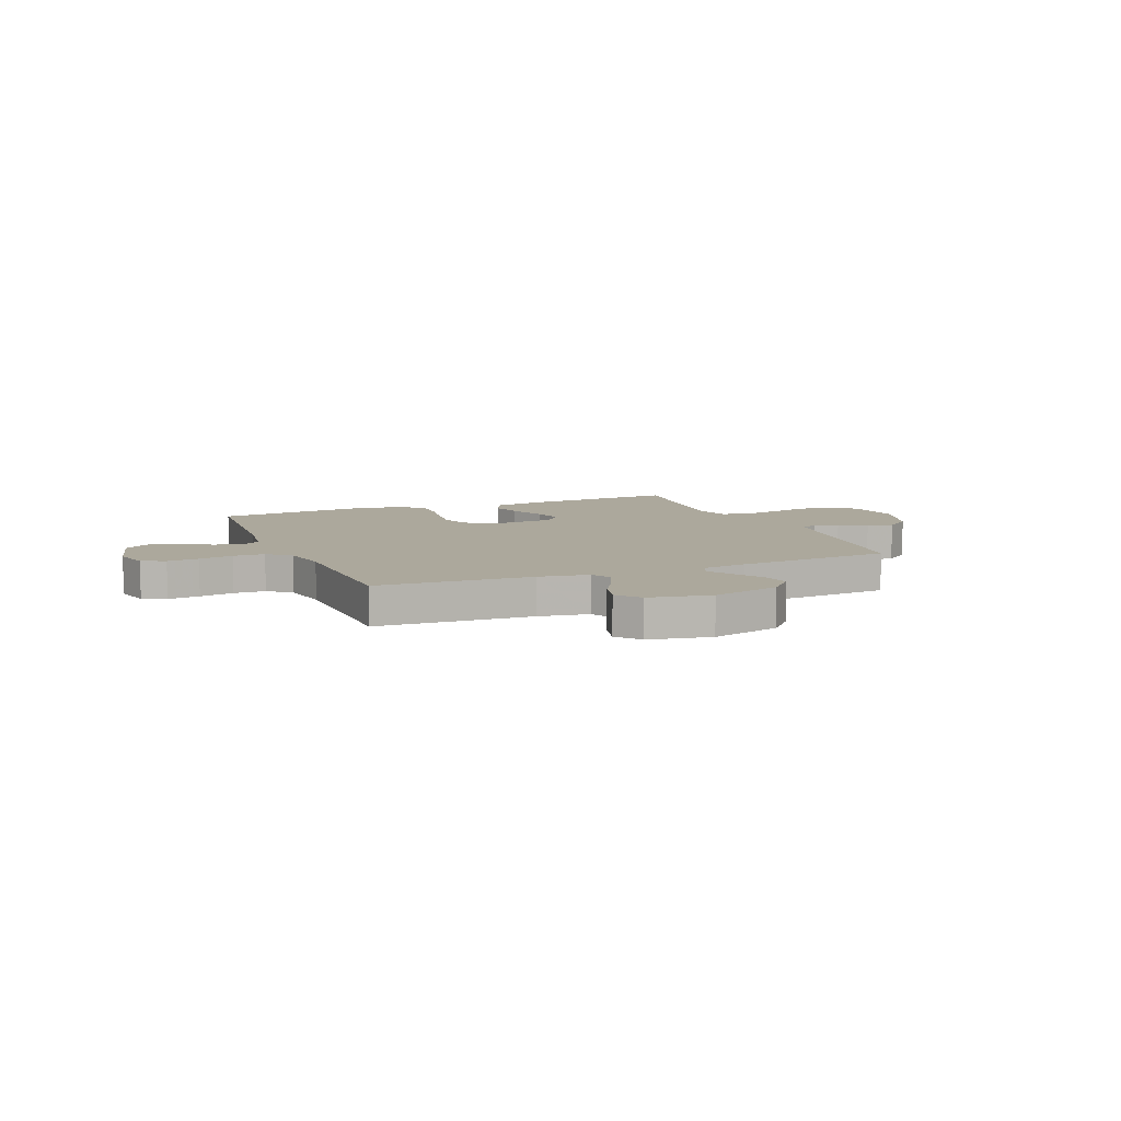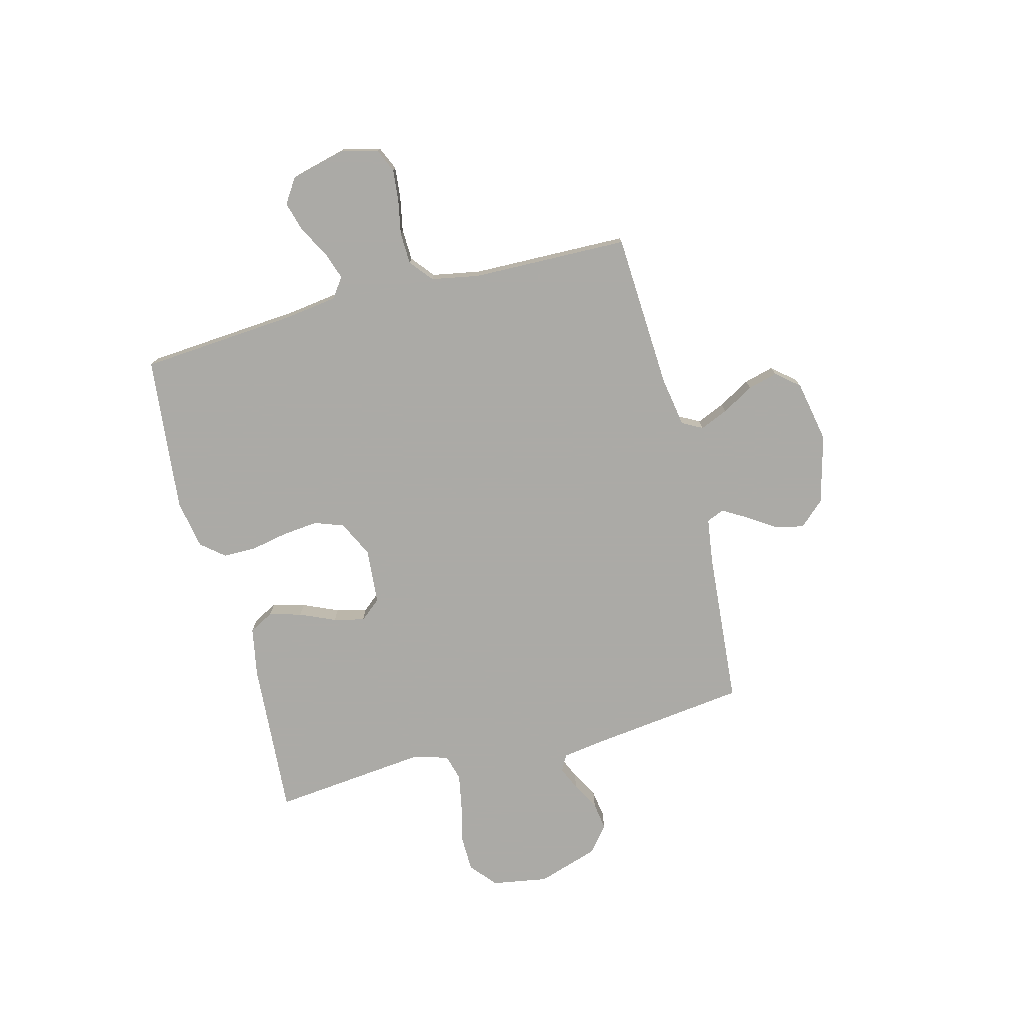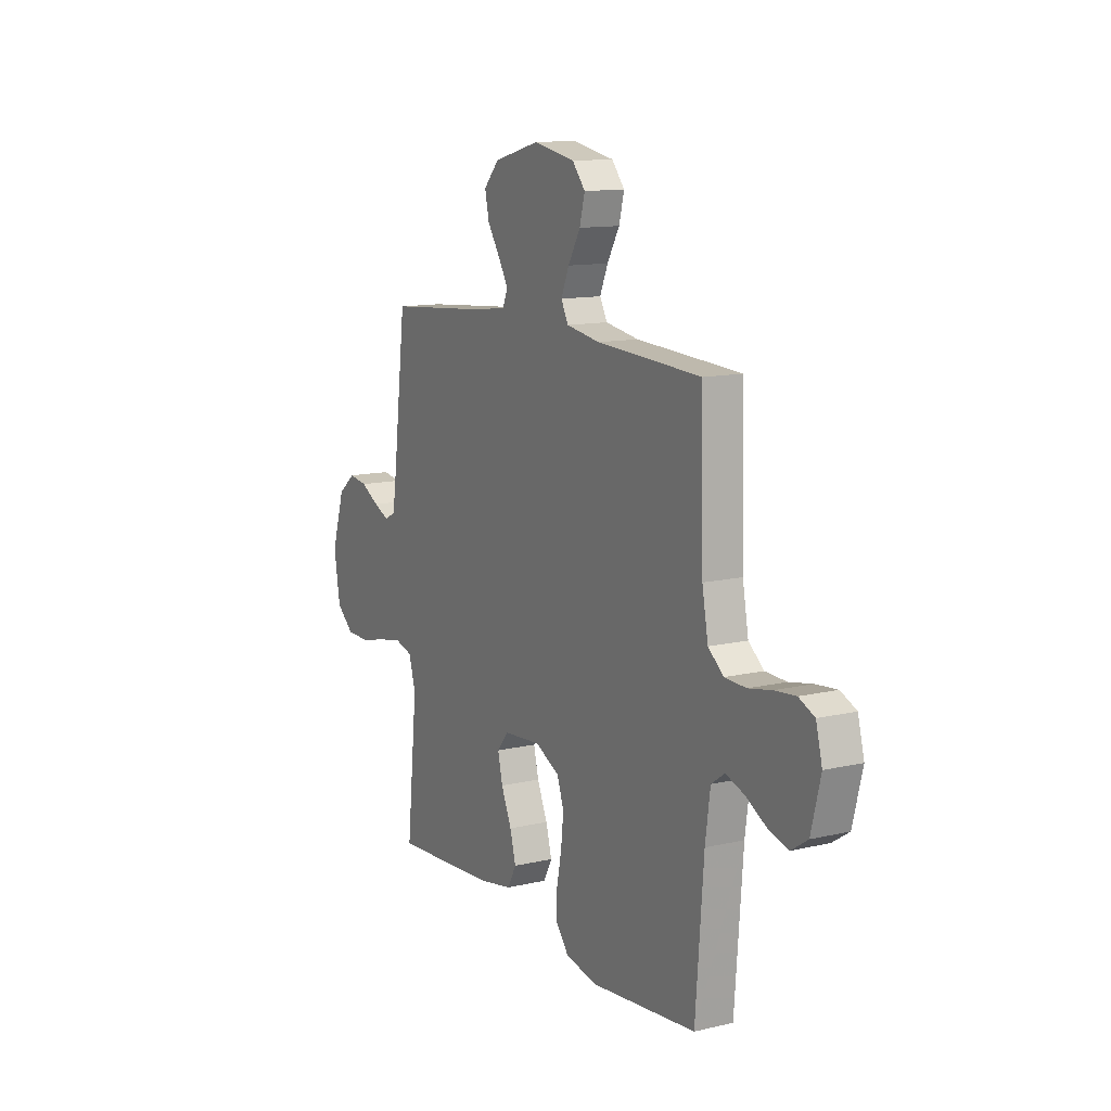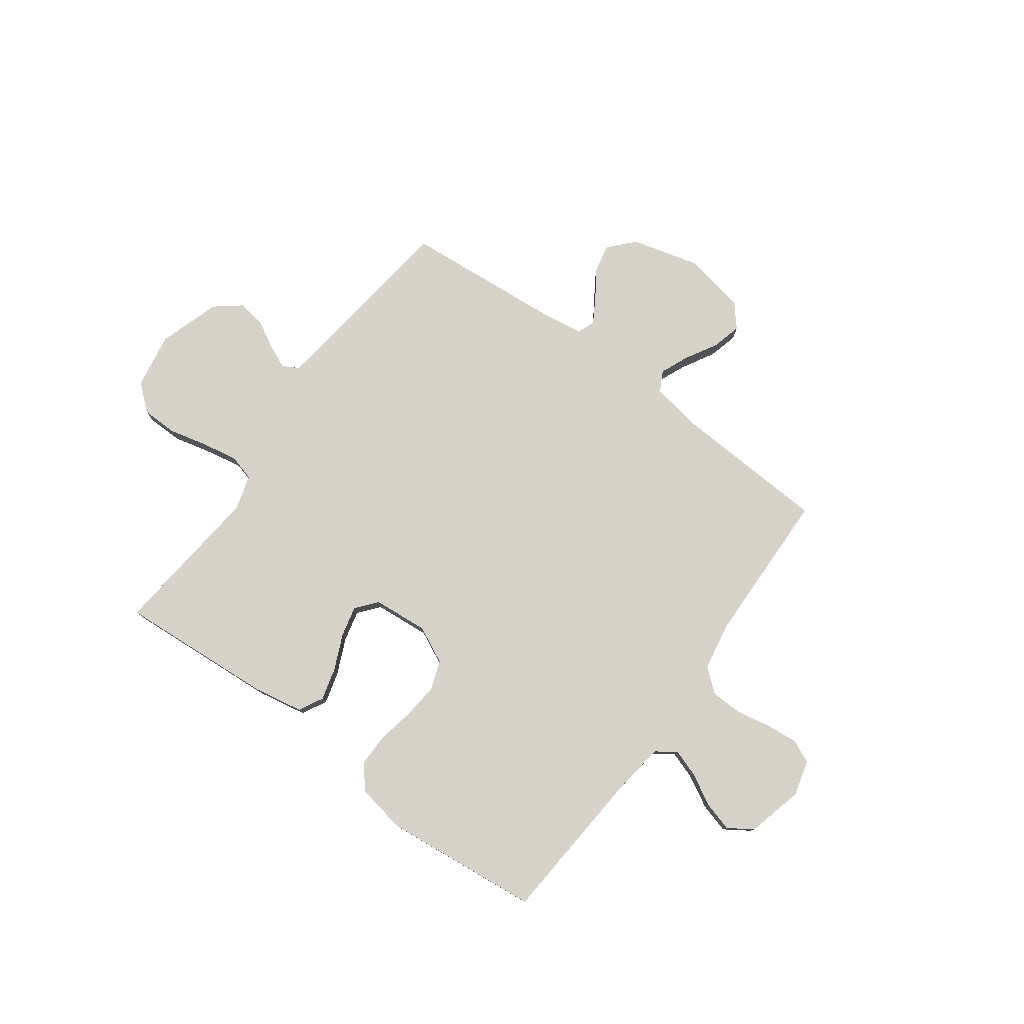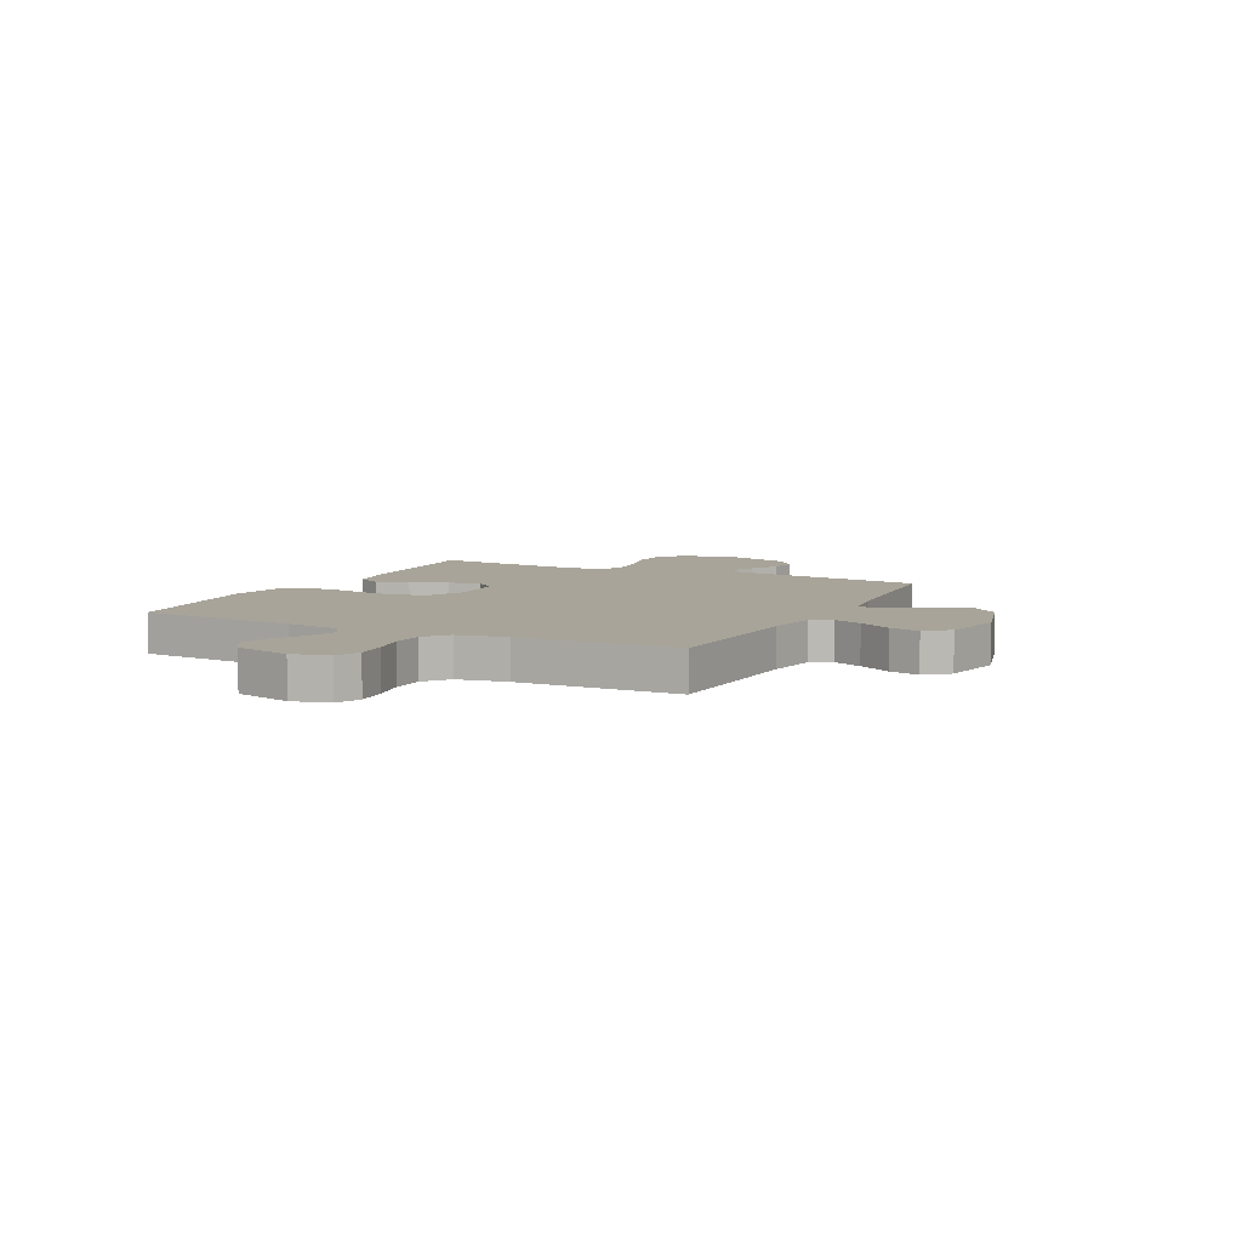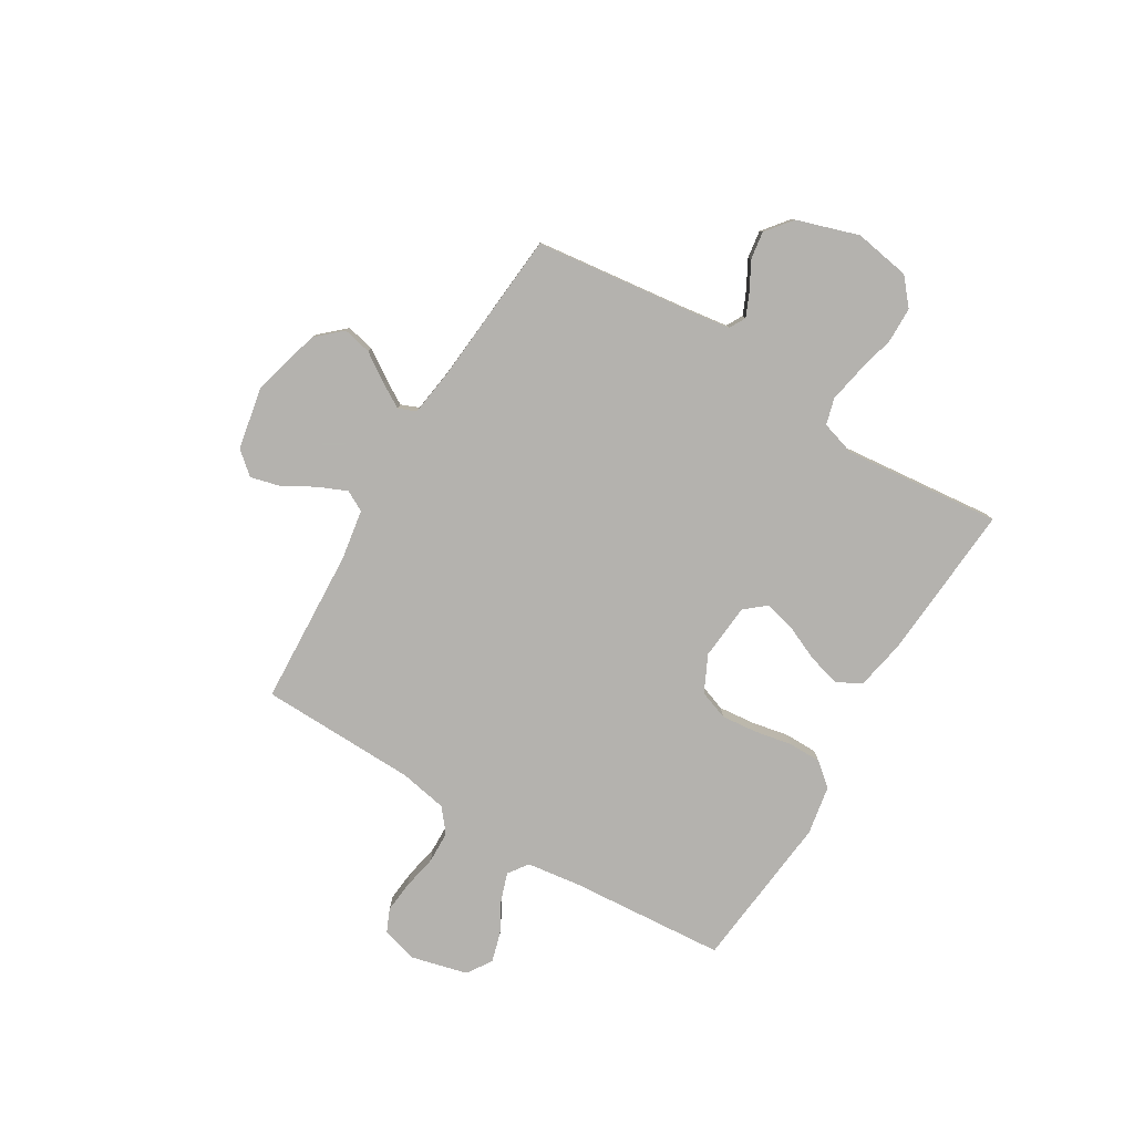
<metadata>
{"format":"obj","ext":"obj","renderer":"f3d","projection":"perspective","resolution":1024,"background":"white","views":[{"elev":8.5,"azim":-22.4,"up":"+Y"},{"elev":-75.9,"azim":-75.4,"up":"+Y"},{"elev":12.3,"azim":-118.8,"up":"+Z"},{"elev":78.4,"azim":-143.8,"up":"+Y"},{"elev":7.1,"azim":-63.6,"up":"+Y"},{"elev":-79.8,"azim":58.9,"up":"+Y"}]}
</metadata>
<code>
v -0.5 0.07 0.5
v -0.2 0.07 0.516
v -0.104 0.07 0.532
v -0.083 0.07 0.571
v -0.106 0.07 0.625
v -0.141 0.07 0.686
v -0.156 0.07 0.743
v -0.119 0.07 0.787
v 0 0.07 0.81
v 0.132 0.07 0.775
v 0.176 0.07 0.727
v 0.164 0.07 0.672
v 0.128 0.07 0.618
v 0.1 0.07 0.571
v 0.114 0.07 0.537
v 0.2 0.07 0.525
v 0.5 0.07 0.5
v 0.537 0.07 0.2
v 0.549 0.07 0.118
v 0.58 0.07 0.101
v 0.625 0.07 0.121
v 0.678 0.07 0.15
v 0.731 0.07 0.158
v 0.781 0.07 0.118
v 0.819 0.07 0
v 0.801 0.07 -0.107
v 0.751 0.07 -0.15
v 0.683 0.07 -0.151
v 0.608 0.07 -0.133
v 0.539 0.07 -0.12
v 0.489 0.07 -0.134
v 0.469 0.07 -0.2
v 0.5 0.07 -0.5
v 0.2 0.07 -0.479
v 0.104 0.07 -0.461
v 0.079 0.07 -0.414
v 0.096 0.07 -0.352
v 0.126 0.07 -0.284
v 0.14 0.07 -0.225
v 0.107 0.07 -0.185
v 0 0.07 -0.176
v -0.07 0.07 -0.21
v -0.09 0.07 -0.266
v -0.083 0.07 -0.335
v -0.069 0.07 -0.406
v -0.069 0.07 -0.469
v -0.106 0.07 -0.514
v -0.2 0.07 -0.531
v -0.5 0.07 -0.5
v -0.523 0.07 -0.2
v -0.537 0.07 -0.098
v -0.575 0.07 -0.071
v -0.628 0.07 -0.089
v -0.688 0.07 -0.122
v -0.745 0.07 -0.138
v -0.792 0.07 -0.107
v -0.819 0.07 0
v -0.801 0.07 0.069
v -0.756 0.07 0.089
v -0.695 0.07 0.083
v -0.629 0.07 0.07
v -0.568 0.07 0.072
v -0.524 0.07 0.108
v -0.507 0.07 0.2
v -0.5 0 0.5
v -0.2 0 0.516
v -0.104 0 0.532
v -0.083 0 0.571
v -0.106 0 0.625
v -0.141 0 0.686
v -0.156 0 0.743
v -0.119 0 0.787
v 0 0 0.81
v 0.132 0 0.775
v 0.176 0 0.727
v 0.164 0 0.672
v 0.128 0 0.618
v 0.1 0 0.571
v 0.114 0 0.537
v 0.2 0 0.525
v 0.5 0 0.5
v 0.537 0 0.2
v 0.549 0 0.118
v 0.58 0 0.101
v 0.625 0 0.121
v 0.678 0 0.15
v 0.731 0 0.158
v 0.781 0 0.118
v 0.819 0 0
v 0.801 0 -0.107
v 0.751 0 -0.15
v 0.683 0 -0.151
v 0.608 0 -0.133
v 0.539 0 -0.12
v 0.489 0 -0.134
v 0.469 0 -0.2
v 0.5 0 -0.5
v 0.2 0 -0.479
v 0.104 0 -0.461
v 0.079 0 -0.414
v 0.096 0 -0.352
v 0.126 0 -0.284
v 0.14 0 -0.225
v 0.107 0 -0.185
v 0 0 -0.176
v -0.07 0 -0.21
v -0.09 0 -0.266
v -0.083 0 -0.335
v -0.069 0 -0.406
v -0.069 0 -0.469
v -0.106 0 -0.514
v -0.2 0 -0.531
v -0.5 0 -0.5
v -0.523 0 -0.2
v -0.537 0 -0.098
v -0.575 0 -0.071
v -0.628 0 -0.089
v -0.688 0 -0.122
v -0.745 0 -0.138
v -0.792 0 -0.107
v -0.819 0 0
v -0.801 0 0.069
v -0.756 0 0.089
v -0.695 0 0.083
v -0.629 0 0.07
v -0.568 0 0.072
v -0.524 0 0.108
v -0.507 0 0.2
f 59 60 61
f 58 59 61
f 57 58 61
f 56 57 61
f 55 56 61
f 54 55 61
f 53 54 61
f 52 53 61 62
f 51 52 62 63
f 48 49 50
f 47 48 50
f 46 47 50
f 45 46 50
f 44 45 50
f 51 63 64
f 50 51 64
f 44 50 64
f 43 44 64
f 36 37 38
f 35 36 38
f 34 35 38
f 33 34 38
f 32 33 38
f 31 32 38 39
f 30 31 39 40
f 27 28 29
f 26 27 29
f 25 26 29
f 24 25 29
f 23 24 29
f 22 23 29
f 21 22 29
f 20 21 29 30
f 30 40 41
f 20 30 41
f 19 20 41
f 16 17 18
f 19 41 42
f 18 19 42
f 16 18 42
f 15 16 42
f 11 12 13
f 10 11 13
f 9 10 13
f 8 9 13
f 7 8 13
f 6 7 13
f 5 6 13
f 4 5 13 14
f 64 1 2
f 43 64 2
f 42 43 2
f 14 15 42
f 4 14 42
f 3 4 42
f 2 3 42
f 125 124 123
f 125 123 122
f 125 122 121
f 125 121 120
f 125 120 119
f 125 119 118
f 125 118 117
f 126 125 117 116
f 127 126 116 115
f 114 113 112
f 114 112 111
f 114 111 110
f 114 110 109
f 114 109 108
f 128 127 115
f 128 115 114
f 128 114 108
f 128 108 107
f 102 101 100
f 102 100 99
f 102 99 98
f 102 98 97
f 102 97 96
f 103 102 96 95
f 104 103 95 94
f 93 92 91
f 93 91 90
f 93 90 89
f 93 89 88
f 93 88 87
f 93 87 86
f 93 86 85
f 94 93 85 84
f 105 104 94
f 105 94 84
f 105 84 83
f 82 81 80
f 106 105 83
f 106 83 82
f 106 82 80
f 106 80 79
f 77 76 75
f 77 75 74
f 77 74 73
f 77 73 72
f 77 72 71
f 77 71 70
f 77 70 69
f 78 77 69 68
f 66 65 128
f 66 128 107
f 66 107 106
f 106 79 78
f 106 78 68
f 106 68 67
f 106 67 66
f 1 65 66 2
f 2 66 67 3
f 3 67 68 4
f 4 68 69 5
f 5 69 70 6
f 6 70 71 7
f 7 71 72 8
f 8 72 73 9
f 9 73 74 10
f 10 74 75 11
f 11 75 76 12
f 12 76 77 13
f 13 77 78 14
f 14 78 79 15
f 15 79 80 16
f 16 80 81 17
f 17 81 82 18
f 18 82 83 19
f 19 83 84 20
f 20 84 85 21
f 21 85 86 22
f 22 86 87 23
f 23 87 88 24
f 24 88 89 25
f 25 89 90 26
f 26 90 91 27
f 27 91 92 28
f 28 92 93 29
f 29 93 94 30
f 30 94 95 31
f 31 95 96 32
f 32 96 97 33
f 33 97 98 34
f 34 98 99 35
f 35 99 100 36
f 36 100 101 37
f 37 101 102 38
f 38 102 103 39
f 39 103 104 40
f 40 104 105 41
f 41 105 106 42
f 42 106 107 43
f 43 107 108 44
f 44 108 109 45
f 45 109 110 46
f 46 110 111 47
f 47 111 112 48
f 48 112 113 49
f 49 113 114 50
f 50 114 115 51
f 51 115 116 52
f 52 116 117 53
f 53 117 118 54
f 54 118 119 55
f 55 119 120 56
f 56 120 121 57
f 57 121 122 58
f 58 122 123 59
f 59 123 124 60
f 60 124 125 61
f 61 125 126 62
f 62 126 127 63
f 63 127 128 64
f 64 128 65 1

</code>
